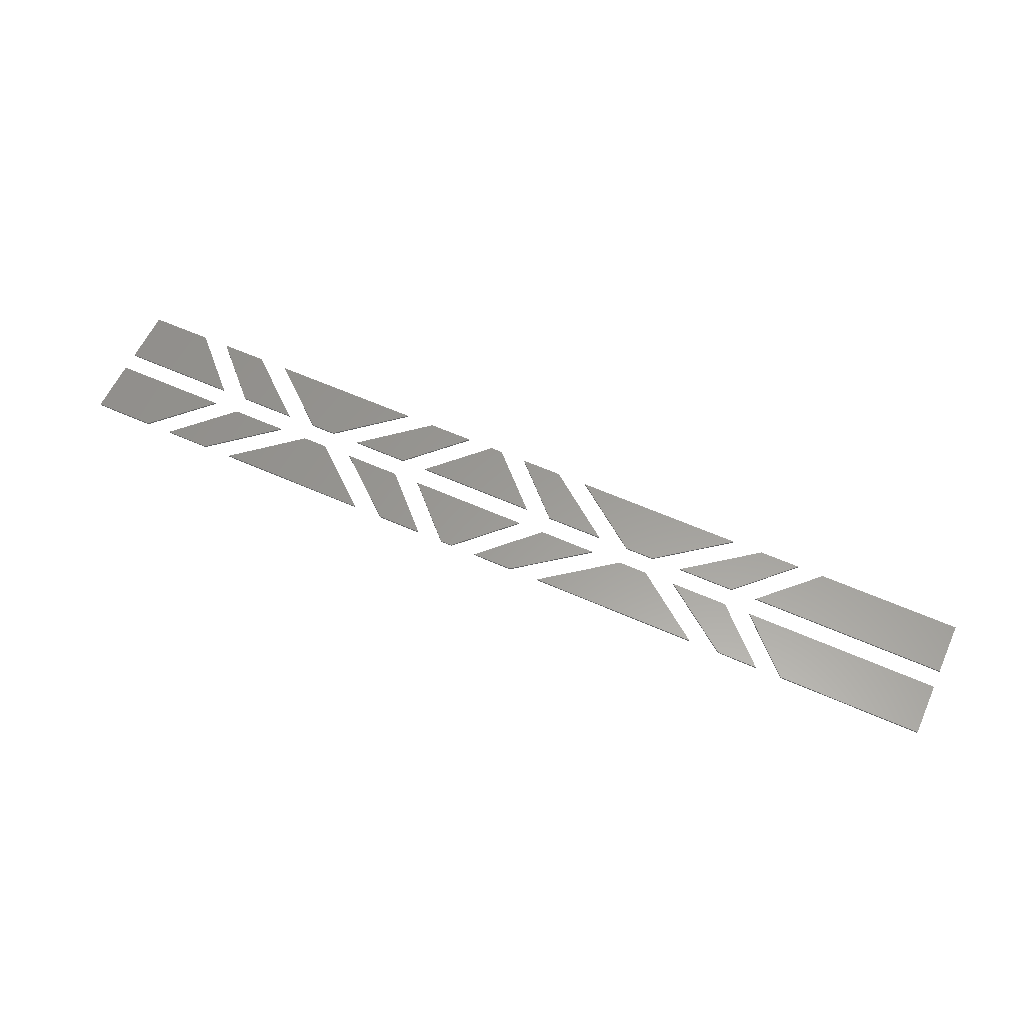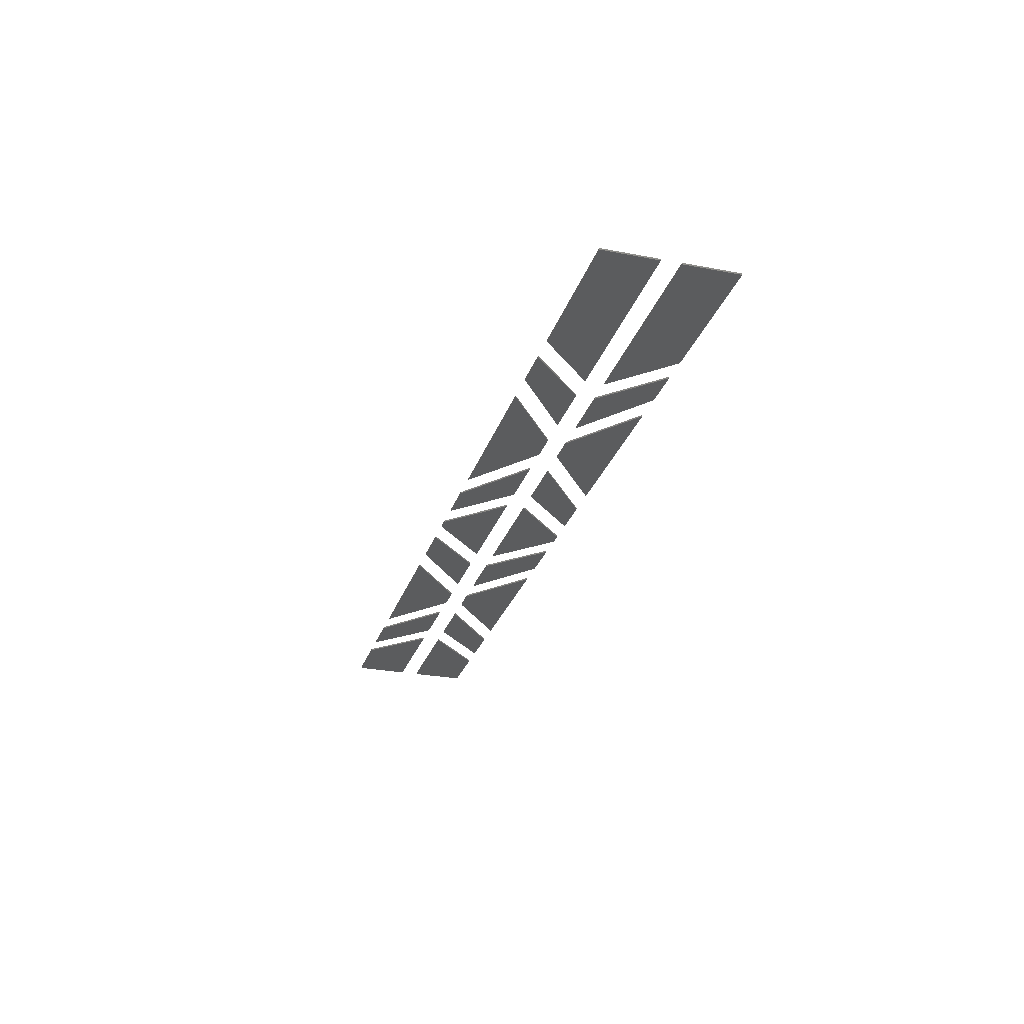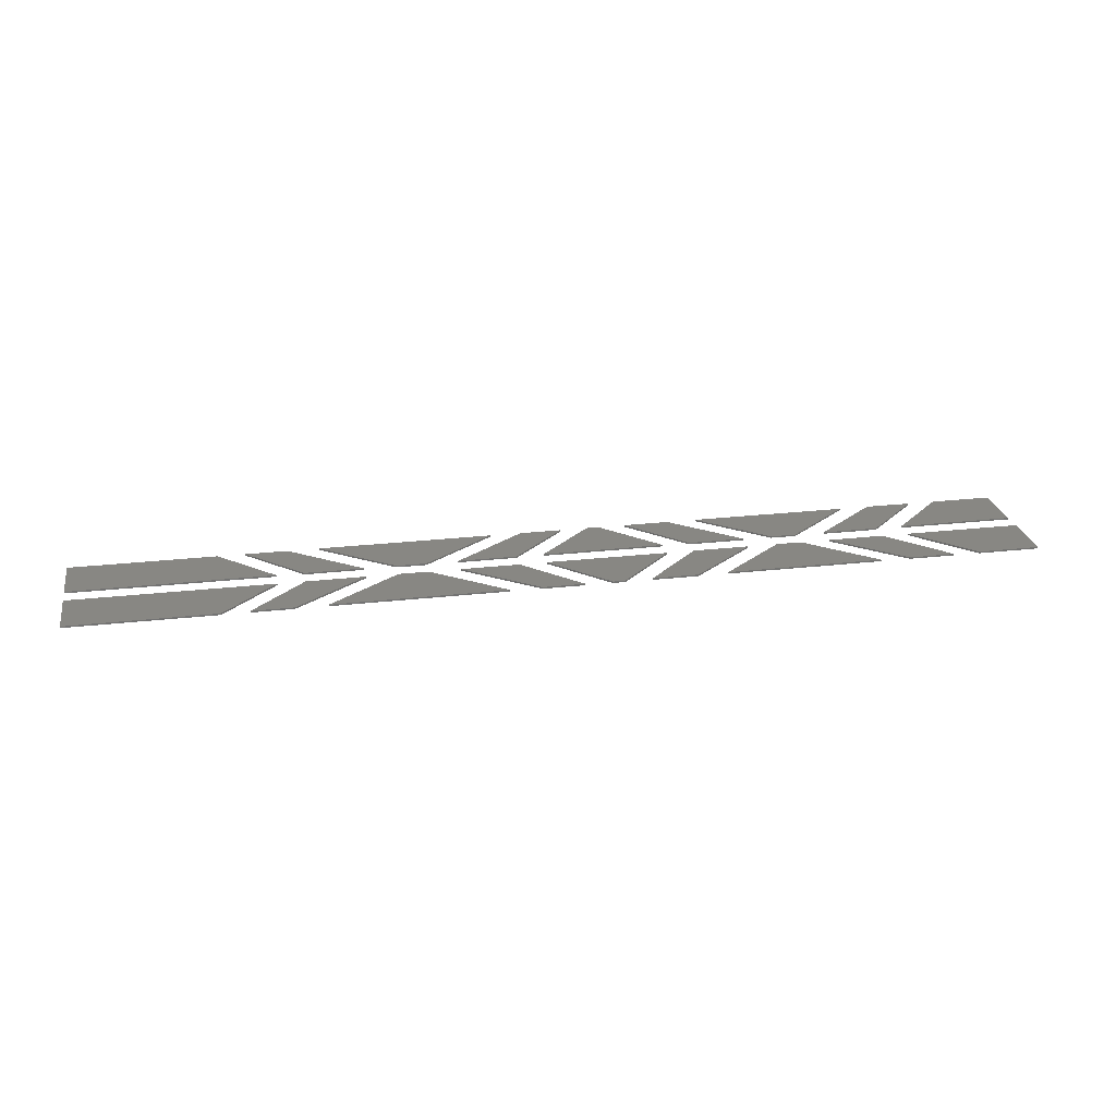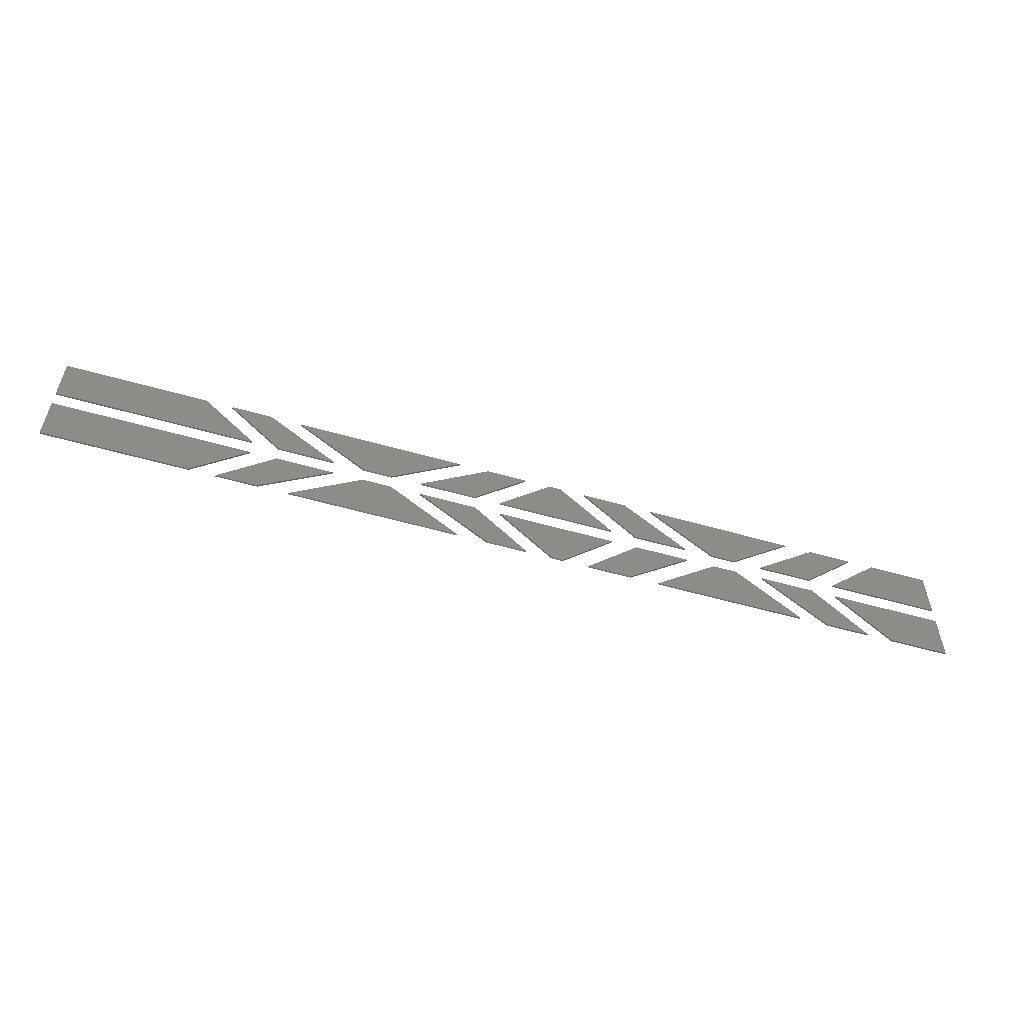
<metadata>
{"format":"stl","ext":"stl","renderer":"f3d","projection":"perspective","resolution":1024,"background":"white","views":[{"elev":59.8,"azim":-155.5,"up":"+Z"},{"elev":-27.5,"azim":-106.4,"up":"+Z"},{"elev":24.9,"azim":-10.6,"up":"+Z"},{"elev":-55.5,"azim":-16.7,"up":"+Y"}]}
</metadata>
<code>
# stl→obj: 144 verts, 216 faces
v 1.439 13.84 0
v 46.79 13.84 0
v 34.38 1.441 0
v 1.429 1.441 0
v 1.439 13.84 0.36
v 46.79 13.84 0.36
v 34.38 1.441 0.36
v 1.429 1.441 0.36
v 46.79 18.16 0
v 1.439 18.16 0
v 1.429 30.56 0
v 34.38 30.56 0
v 46.79 18.16 0.36
v 1.439 18.16 0.36
v 1.429 30.56 0.36
v 34.38 30.56 0.36
v 52.9 13.84 0
v 66.07 13.84 0
v 49.9 1.441 0
v 40.49 1.441 0
v 52.9 13.84 0.36
v 66.07 13.84 0.36
v 49.9 1.441 0.36
v 40.49 1.441 0.36
v 66.07 18.16 0
v 52.9 18.16 0
v 40.49 30.56 0
v 49.9 30.56 0
v 66.07 18.16 0.36
v 52.9 18.16 0.36
v 40.49 30.56 0.36
v 49.9 30.56 0.36
v 73.17 13.84 0
v 79.89 13.84 0
v 96.05 1.441 0
v 57 1.441 0
v 73.17 13.84 0.36
v 79.89 13.84 0.36
v 96.05 1.441 0.36
v 57 1.441 0.36
v 79.89 18.16 0
v 73.17 18.16 0
v 57 30.56 0
v 96.05 30.56 0
v 79.89 18.16 0.36
v 73.17 18.16 0.36
v 57 30.56 0.36
v 96.05 30.56 0.36
v 86.99 13.84 0
v 100.2 13.84 0
v 112.6 1.441 0
v 103.2 1.441 0
v 86.99 13.84 0.36
v 100.2 13.84 0.36
v 112.6 1.441 0.36
v 103.2 1.441 0.36
v 100.2 18.16 0
v 86.99 18.16 0
v 103.2 30.56 0
v 112.6 30.56 0
v 100.2 18.16 0.36
v 86.99 18.16 0.36
v 103.2 30.56 0.36
v 112.6 30.56 0.36
v 106.3 13.84 0
v 133.8 13.84 0
v 121.4 1.441 0
v 118.7 1.441 0
v 106.3 13.84 0.36
v 133.8 13.84 0.36
v 121.4 1.441 0.36
v 118.7 1.441 0.36
v 133.8 18.16 0
v 106.3 18.16 0
v 118.7 30.56 0
v 121.4 30.56 0
v 133.8 18.16 0.36
v 106.3 18.16 0.36
v 118.7 30.56 0.36
v 121.4 30.56 0.36
v 139.9 13.84 0
v 152.7 13.84 0
v 137.9 1.441 0
v 127.5 1.441 0
v 139.9 13.84 0.36
v 152.7 13.84 0.36
v 137.9 1.441 0.36
v 127.5 1.441 0.36
v 152.7 18.16 0
v 139.9 18.16 0
v 127.5 30.56 0
v 137.9 30.56 0
v 152.7 18.16 0.36
v 139.9 18.16 0.36
v 127.5 30.56 0.36
v 137.9 30.56 0.36
v 159.4 13.84 0
v 165.1 13.84 0
v 179.9 1.441 0
v 144.6 1.441 0
v 159.4 13.84 0.36
v 165.1 13.84 0.36
v 179.9 1.441 0.36
v 144.6 1.441 0.36
v 165.1 18.16 0
v 159.4 18.16 0
v 144.6 30.56 0
v 179.9 30.56 0
v 165.1 18.16 0.36
v 159.4 18.16 0.36
v 144.6 30.56 0.36
v 179.9 30.56 0.36
v 171.8 13.84 0
v 184.5 13.84 0
v 197 1.441 0
v 186.6 1.441 0
v 171.8 13.84 0.36
v 184.5 13.84 0.36
v 197 1.441 0.36
v 186.6 1.441 0.36
v 184.5 18.16 0
v 171.8 18.16 0
v 186.6 30.56 0
v 197 30.56 0
v 184.5 18.16 0.36
v 171.8 18.16 0.36
v 186.6 30.56 0.36
v 197 30.56 0.36
v 190.7 13.84 0
v 217 13.84 0
v 217 1.441 0
v 203.1 1.441 0
v 190.7 13.84 0.36
v 217 13.84 0.36
v 217 1.441 0.36
v 203.1 1.441 0.36
v 217 18.16 0
v 190.7 18.16 0
v 203.1 30.56 0
v 217 30.56 0
v 217 18.16 0.36
v 190.7 18.16 0.36
v 203.1 30.56 0.36
v 217 30.56 0.36
f 1 2 3
f 1 3 4
f 2 1 5
f 6 2 5
f 3 2 6
f 7 3 6
f 4 3 7
f 8 4 7
f 1 4 8
f 5 1 8
f 5 7 6
f 5 8 7
f 9 10 11
f 9 11 12
f 10 9 13
f 14 10 13
f 11 10 14
f 15 11 14
f 12 11 15
f 16 12 15
f 9 12 16
f 13 9 16
f 13 15 14
f 13 16 15
f 17 18 19
f 17 19 20
f 18 17 21
f 22 18 21
f 19 18 22
f 23 19 22
f 20 19 23
f 24 20 23
f 17 20 24
f 21 17 24
f 21 23 22
f 21 24 23
f 25 26 27
f 25 27 28
f 26 25 29
f 30 26 29
f 27 26 30
f 31 27 30
f 28 27 31
f 32 28 31
f 25 28 32
f 29 25 32
f 29 31 30
f 29 32 31
f 33 34 35
f 33 35 36
f 34 33 37
f 38 34 37
f 35 34 38
f 39 35 38
f 36 35 39
f 40 36 39
f 33 36 40
f 37 33 40
f 37 39 38
f 37 40 39
f 41 42 43
f 41 43 44
f 42 41 45
f 46 42 45
f 43 42 46
f 47 43 46
f 44 43 47
f 48 44 47
f 41 44 48
f 45 41 48
f 45 47 46
f 45 48 47
f 49 50 51
f 49 51 52
f 50 49 53
f 54 50 53
f 51 50 54
f 55 51 54
f 52 51 55
f 56 52 55
f 49 52 56
f 53 49 56
f 53 55 54
f 53 56 55
f 57 58 59
f 57 59 60
f 58 57 61
f 62 58 61
f 59 58 62
f 63 59 62
f 60 59 63
f 64 60 63
f 57 60 64
f 61 57 64
f 61 63 62
f 61 64 63
f 65 66 67
f 65 67 68
f 66 65 69
f 70 66 69
f 67 66 70
f 71 67 70
f 68 67 71
f 72 68 71
f 65 68 72
f 69 65 72
f 69 71 70
f 69 72 71
f 73 74 75
f 73 75 76
f 74 73 77
f 78 74 77
f 75 74 78
f 79 75 78
f 76 75 79
f 80 76 79
f 73 76 80
f 77 73 80
f 77 79 78
f 77 80 79
f 81 82 83
f 81 83 84
f 82 81 85
f 86 82 85
f 83 82 86
f 87 83 86
f 84 83 87
f 88 84 87
f 81 84 88
f 85 81 88
f 85 87 86
f 85 88 87
f 89 90 91
f 89 91 92
f 90 89 93
f 94 90 93
f 91 90 94
f 95 91 94
f 92 91 95
f 96 92 95
f 89 92 96
f 93 89 96
f 93 95 94
f 93 96 95
f 97 98 99
f 97 99 100
f 98 97 101
f 102 98 101
f 99 98 102
f 103 99 102
f 100 99 103
f 104 100 103
f 97 100 104
f 101 97 104
f 101 103 102
f 101 104 103
f 105 106 107
f 105 107 108
f 106 105 109
f 110 106 109
f 107 106 110
f 111 107 110
f 108 107 111
f 112 108 111
f 105 108 112
f 109 105 112
f 109 111 110
f 109 112 111
f 113 114 115
f 113 115 116
f 114 113 117
f 118 114 117
f 115 114 118
f 119 115 118
f 116 115 119
f 120 116 119
f 113 116 120
f 117 113 120
f 117 119 118
f 117 120 119
f 121 122 123
f 121 123 124
f 122 121 125
f 126 122 125
f 123 122 126
f 127 123 126
f 124 123 127
f 128 124 127
f 121 124 128
f 125 121 128
f 125 127 126
f 125 128 127
f 129 130 131
f 129 131 132
f 130 129 133
f 134 130 133
f 131 130 134
f 135 131 134
f 132 131 135
f 136 132 135
f 129 132 136
f 133 129 136
f 133 135 134
f 133 136 135
f 137 138 139
f 137 139 140
f 138 137 141
f 142 138 141
f 139 138 142
f 143 139 142
f 140 139 143
f 144 140 143
f 137 140 144
f 141 137 144
f 141 143 142
f 141 144 143

</code>
